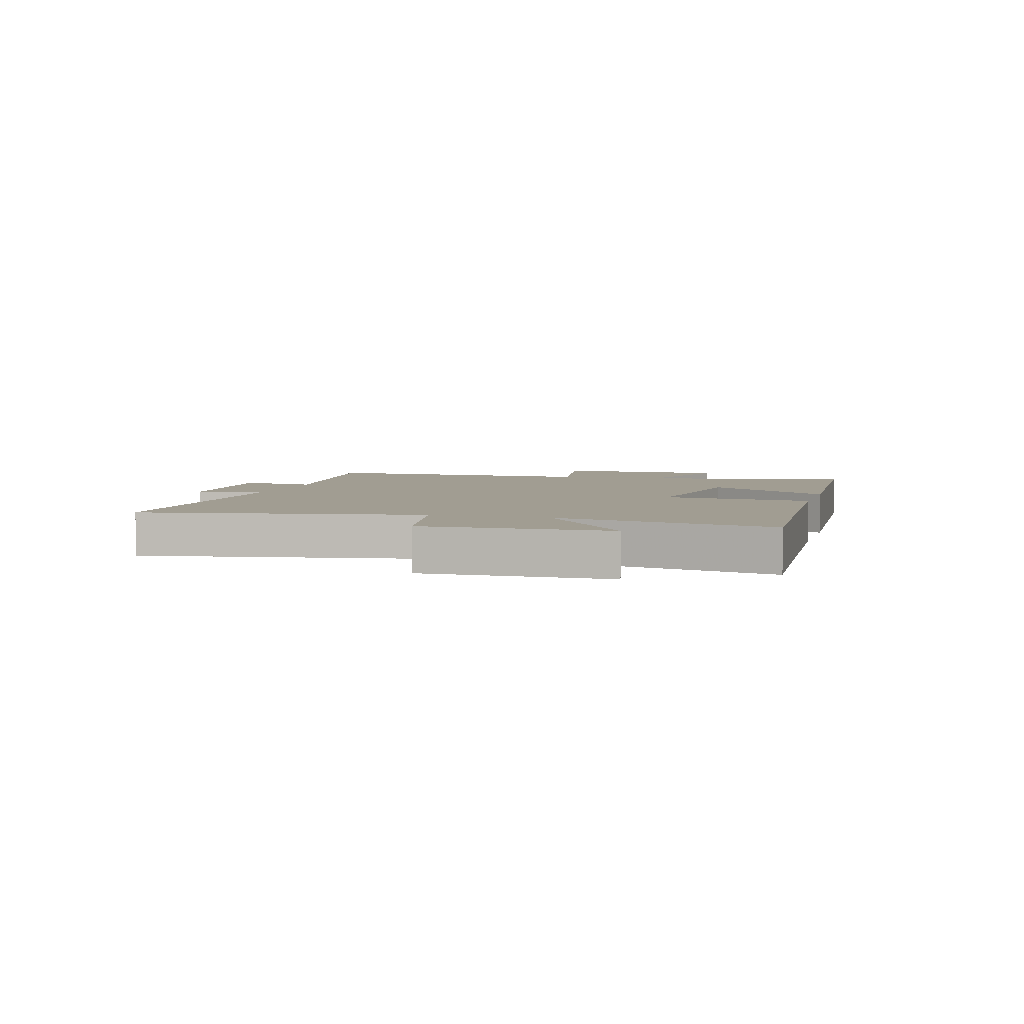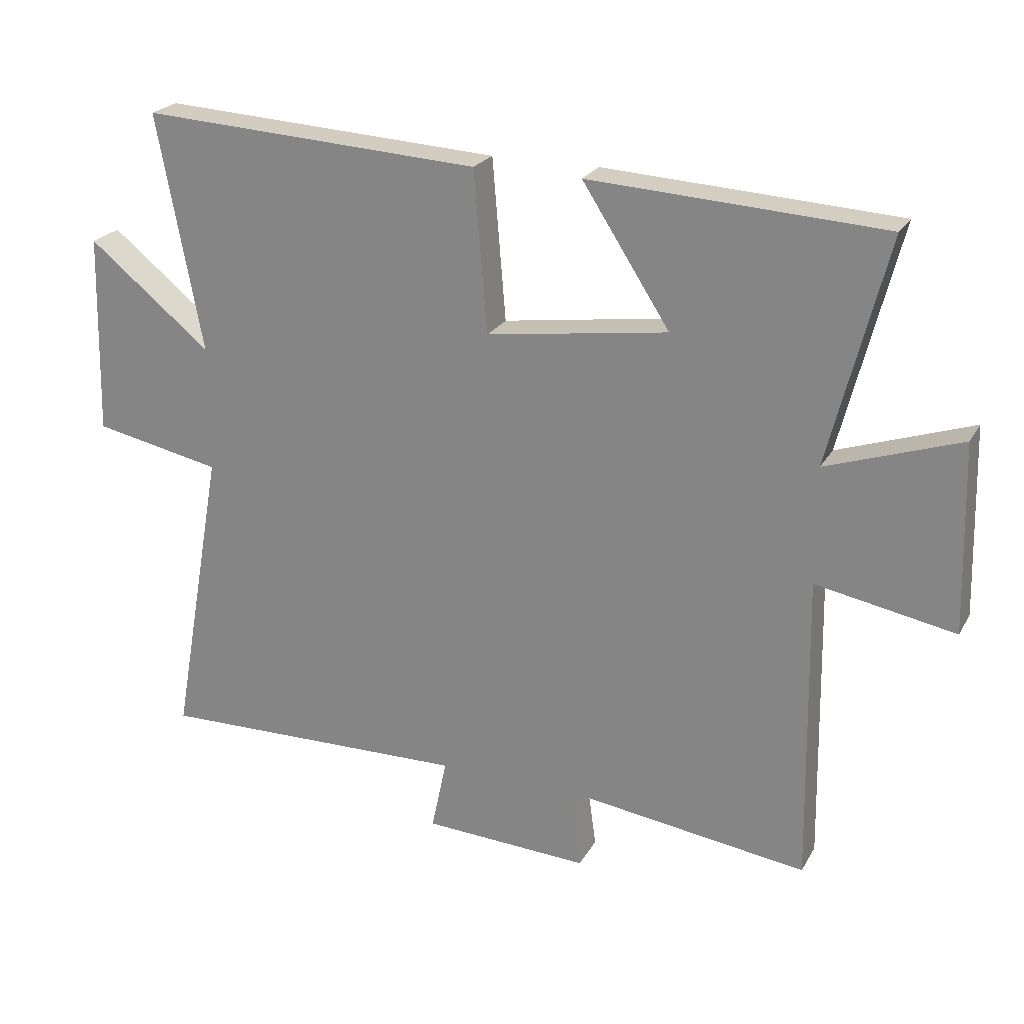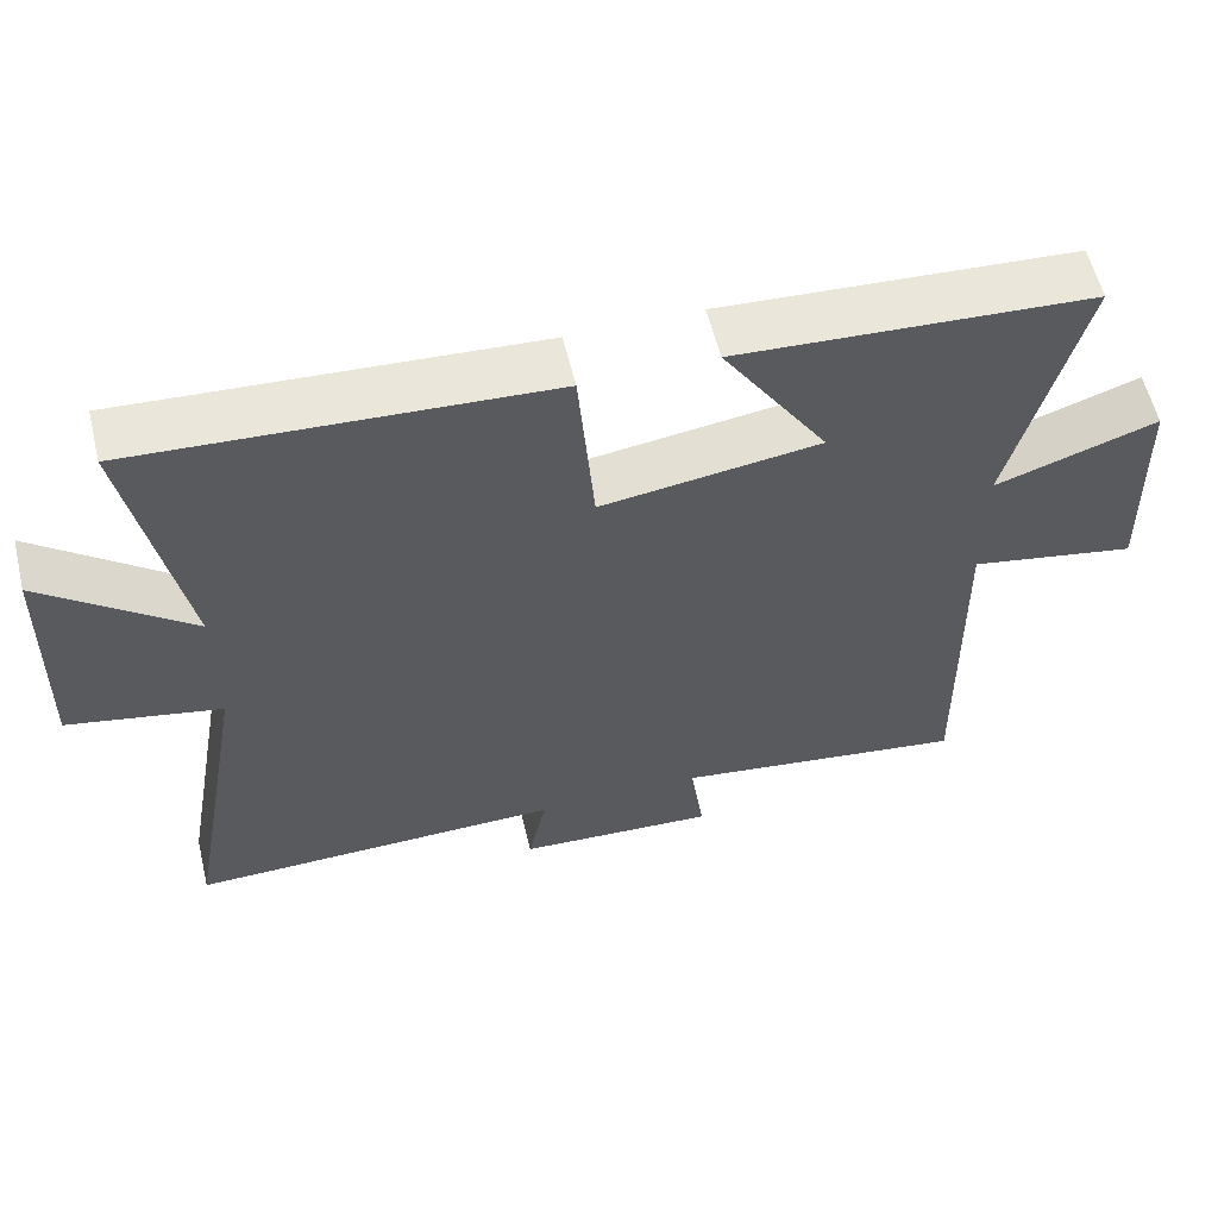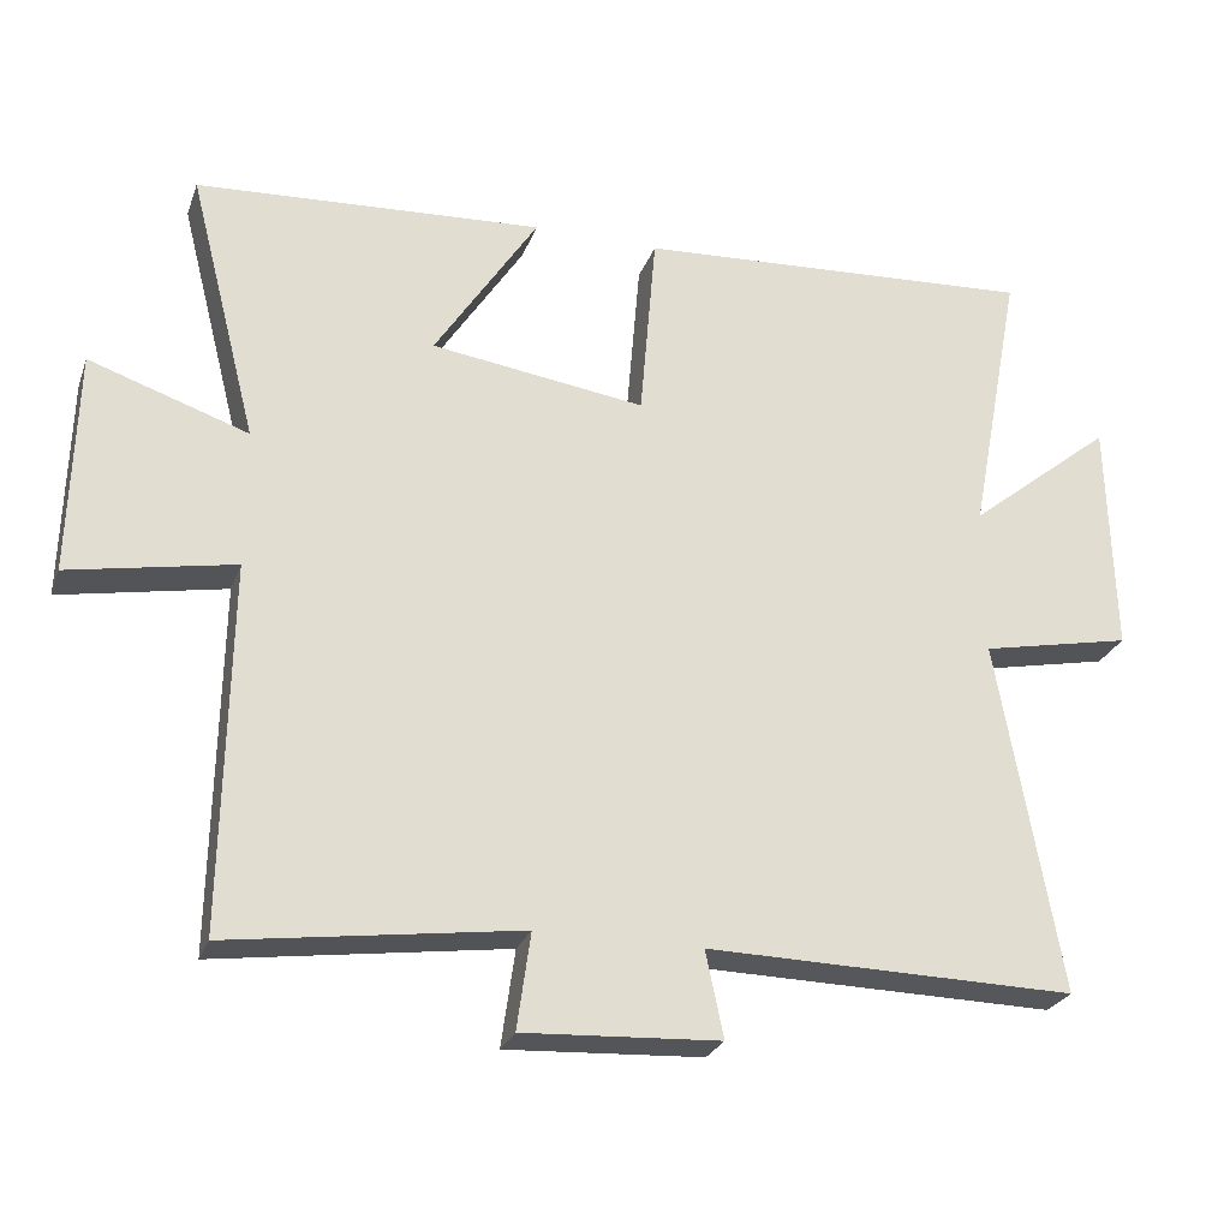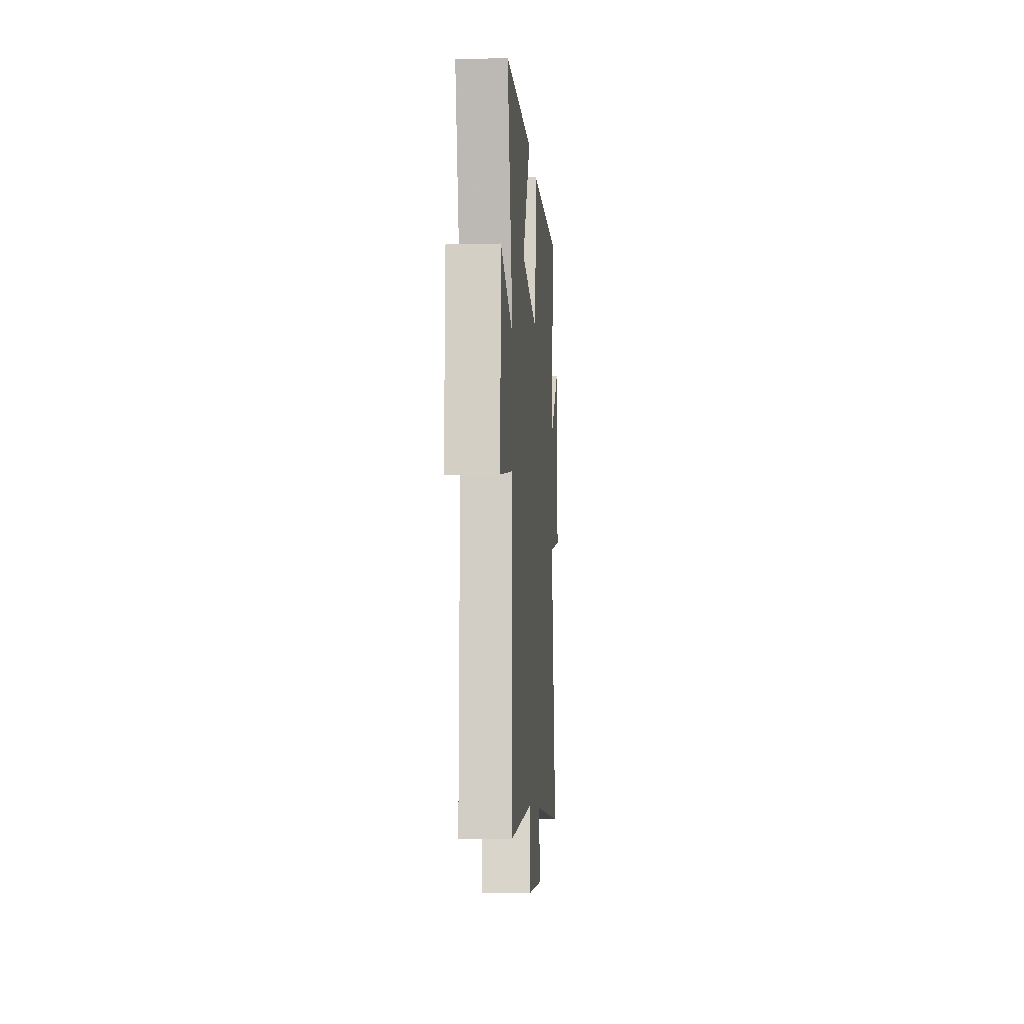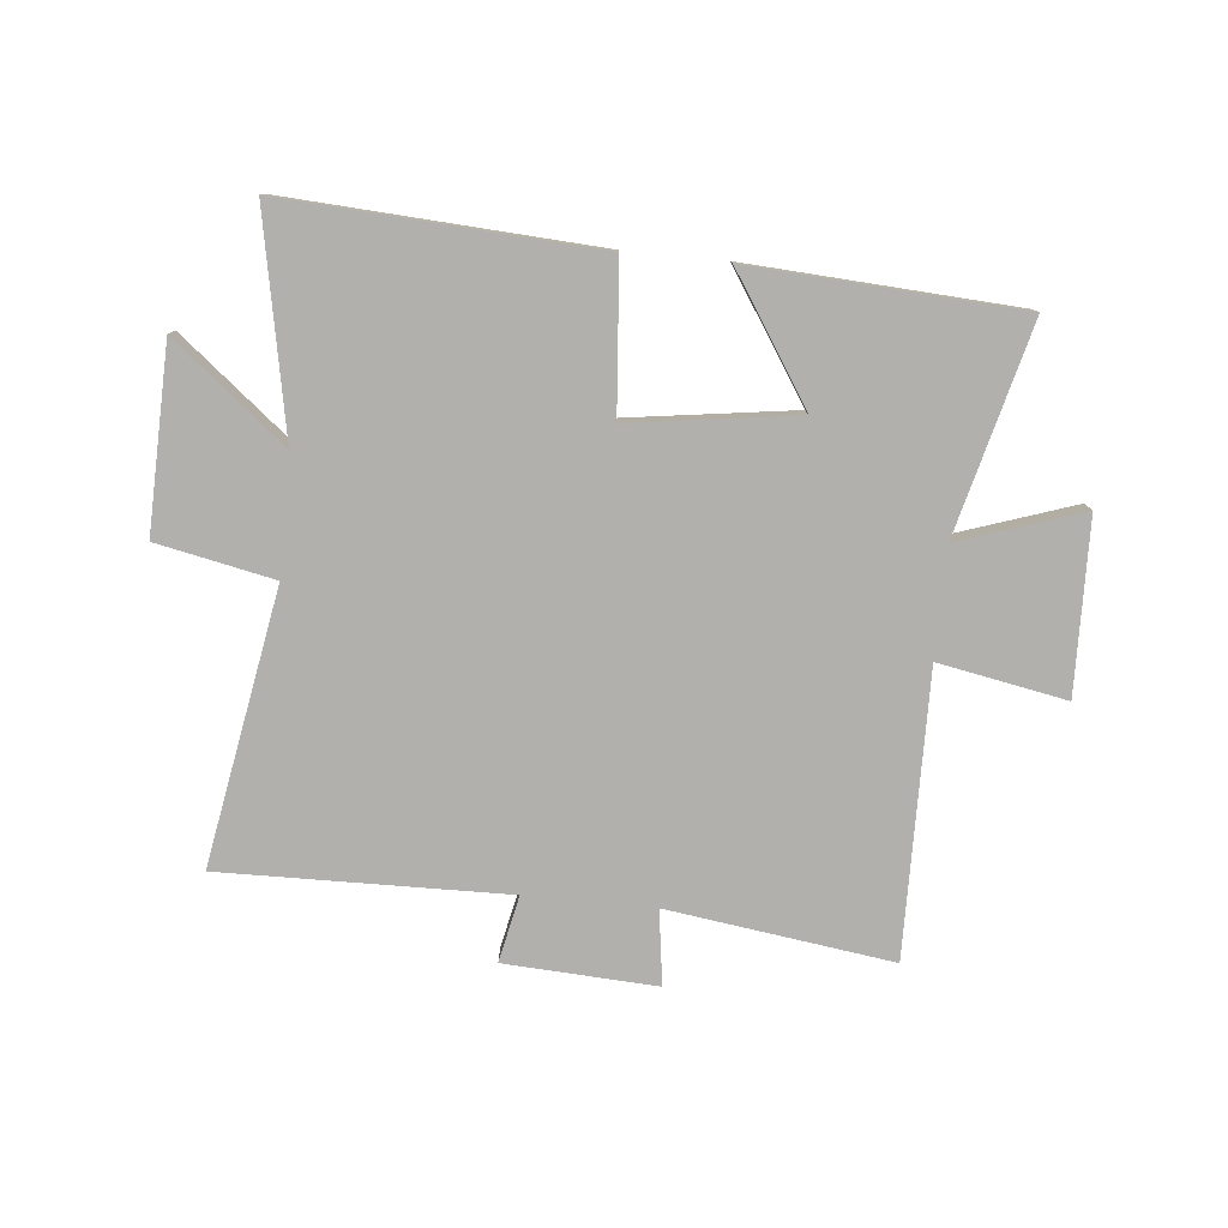
<metadata>
{"format":"obj","ext":"obj","renderer":"f3d","projection":"perspective","resolution":1024,"background":"white","views":[{"elev":4.6,"azim":-74.0,"up":"+Y"},{"elev":23.1,"azim":22.7,"up":"+Z"},{"elev":58.3,"azim":-13.6,"up":"+Z"},{"elev":-26.0,"azim":162.5,"up":"+Z"},{"elev":-8.6,"azim":94.0,"up":"+Z"},{"elev":-78.6,"azim":-5.6,"up":"+Y"}]}
</metadata>
<code>
v -0.583 0.07 -0.509
v -0.5 0.07 -0.04
v -0.7 0.07 0.001
v -0.692 0.07 0.315
v -0.5 0.07 0.16
v -0.57 0.07 0.531
v -0.037 0.07 0.5
v -0.016 0.07 0.248
v 0.268 0.07 0.288
v 0.131 0.07 0.5
v 0.591 0.07 0.473
v 0.5 0.07 0.116
v 0.71 0.07 0.187
v 0.718 0.07 -0.109
v 0.5 0.07 -0.068
v 0.508 0.07 -0.553
v 0.124 0.07 -0.5
v 0.142 0.07 -0.628
v -0.118 0.07 -0.614
v -0.094 0.07 -0.5
v -0.583 0 -0.509
v -0.5 0 -0.04
v -0.7 0 0.001
v -0.692 0 0.315
v -0.5 0 0.16
v -0.57 0 0.531
v -0.037 0 0.5
v -0.016 0 0.248
v 0.268 0 0.288
v 0.131 0 0.5
v 0.591 0 0.473
v 0.5 0 0.116
v 0.71 0 0.187
v 0.718 0 -0.109
v 0.5 0 -0.068
v 0.508 0 -0.553
v 0.124 0 -0.5
v 0.142 0 -0.628
v -0.118 0 -0.614
v -0.094 0 -0.5
f 17 18 19 20
f 15 16 17
f 15 17 20
f 12 13 14 15
f 20 1 2
f 15 20 2
f 12 15 2
f 9 10 11 12
f 12 2 3
f 9 12 3
f 8 9 3
f 5 6 7 8
f 3 4 5
f 3 5 8
f 40 39 38 37
f 37 36 35
f 40 37 35
f 35 34 33 32
f 22 21 40
f 22 40 35
f 22 35 32
f 32 31 30 29
f 23 22 32
f 23 32 29
f 23 29 28
f 28 27 26 25
f 25 24 23
f 28 25 23
f 1 21 22 2
f 2 22 23 3
f 3 23 24 4
f 4 24 25 5
f 5 25 26 6
f 6 26 27 7
f 7 27 28 8
f 8 28 29 9
f 9 29 30 10
f 10 30 31 11
f 11 31 32 12
f 12 32 33 13
f 13 33 34 14
f 14 34 35 15
f 15 35 36 16
f 16 36 37 17
f 17 37 38 18
f 18 38 39 19
f 19 39 40 20
f 20 40 21 1

</code>
